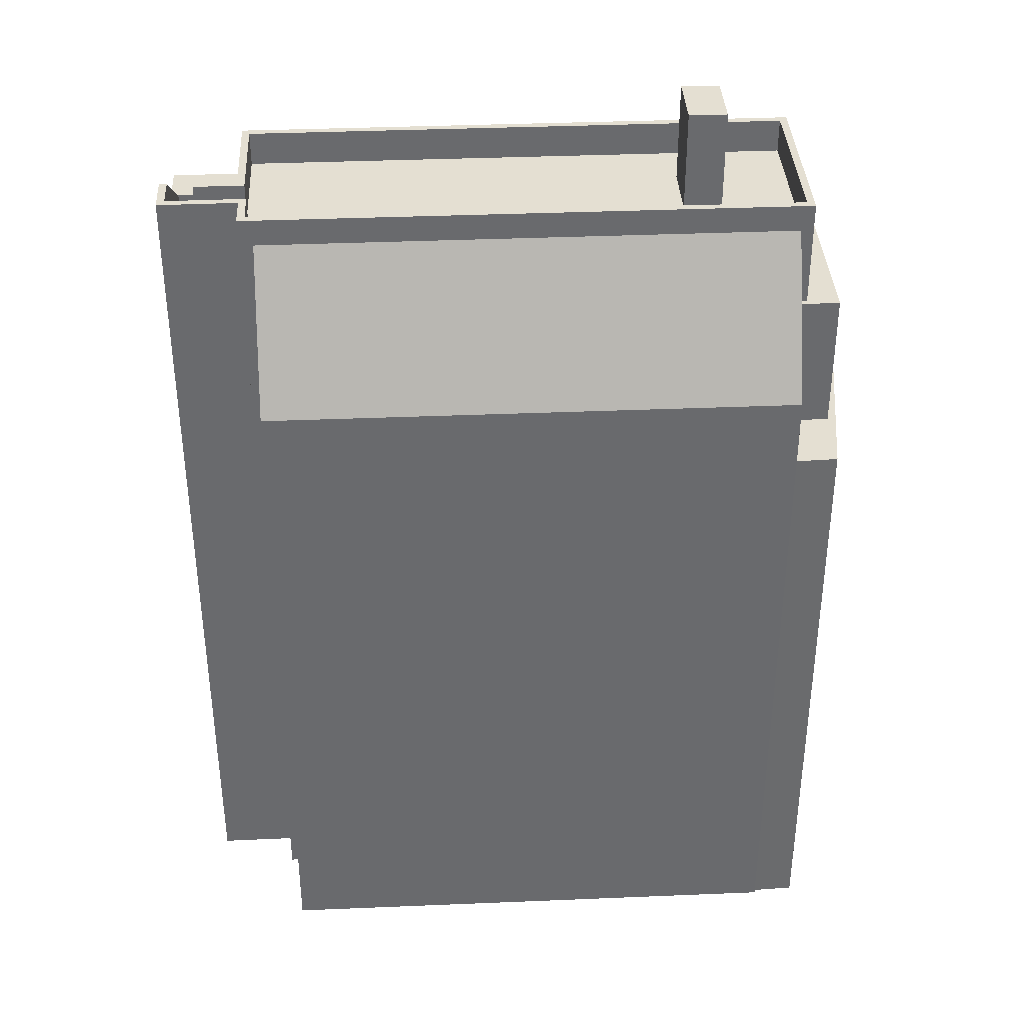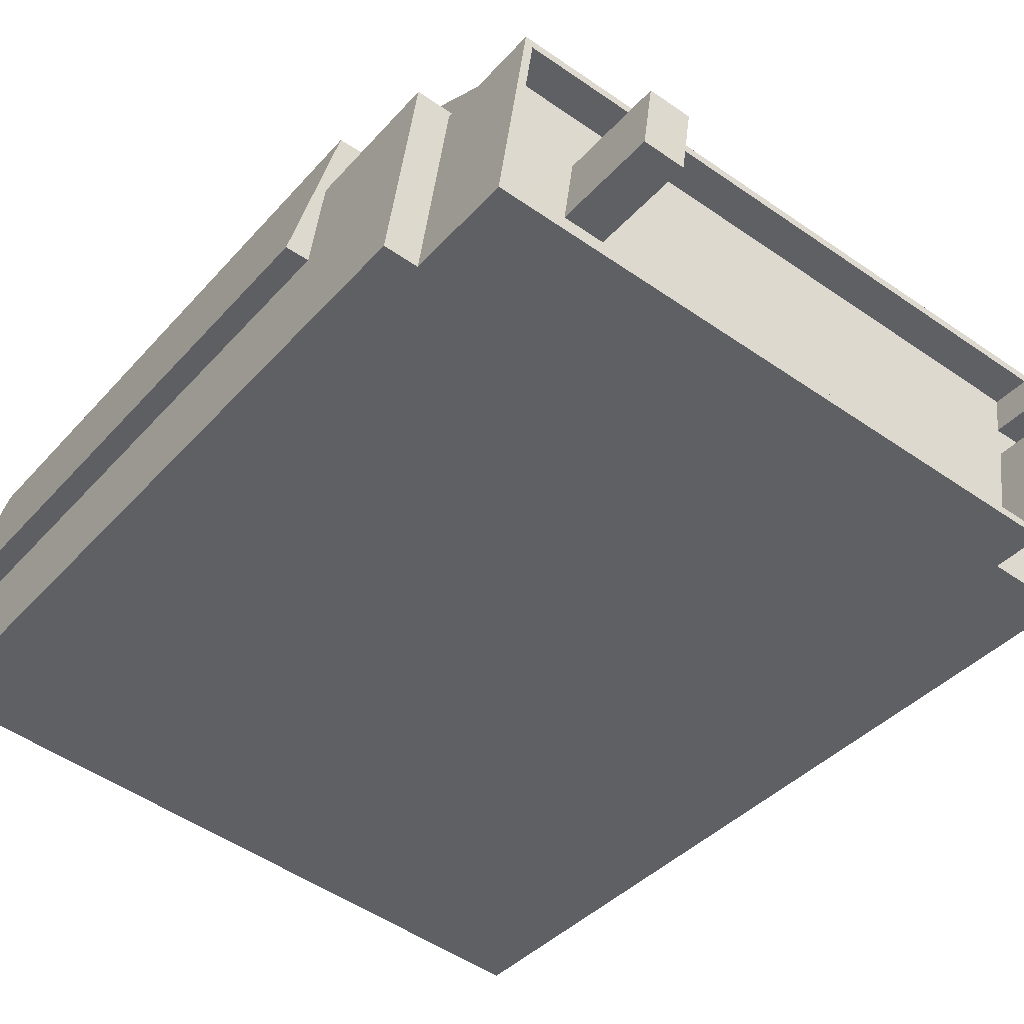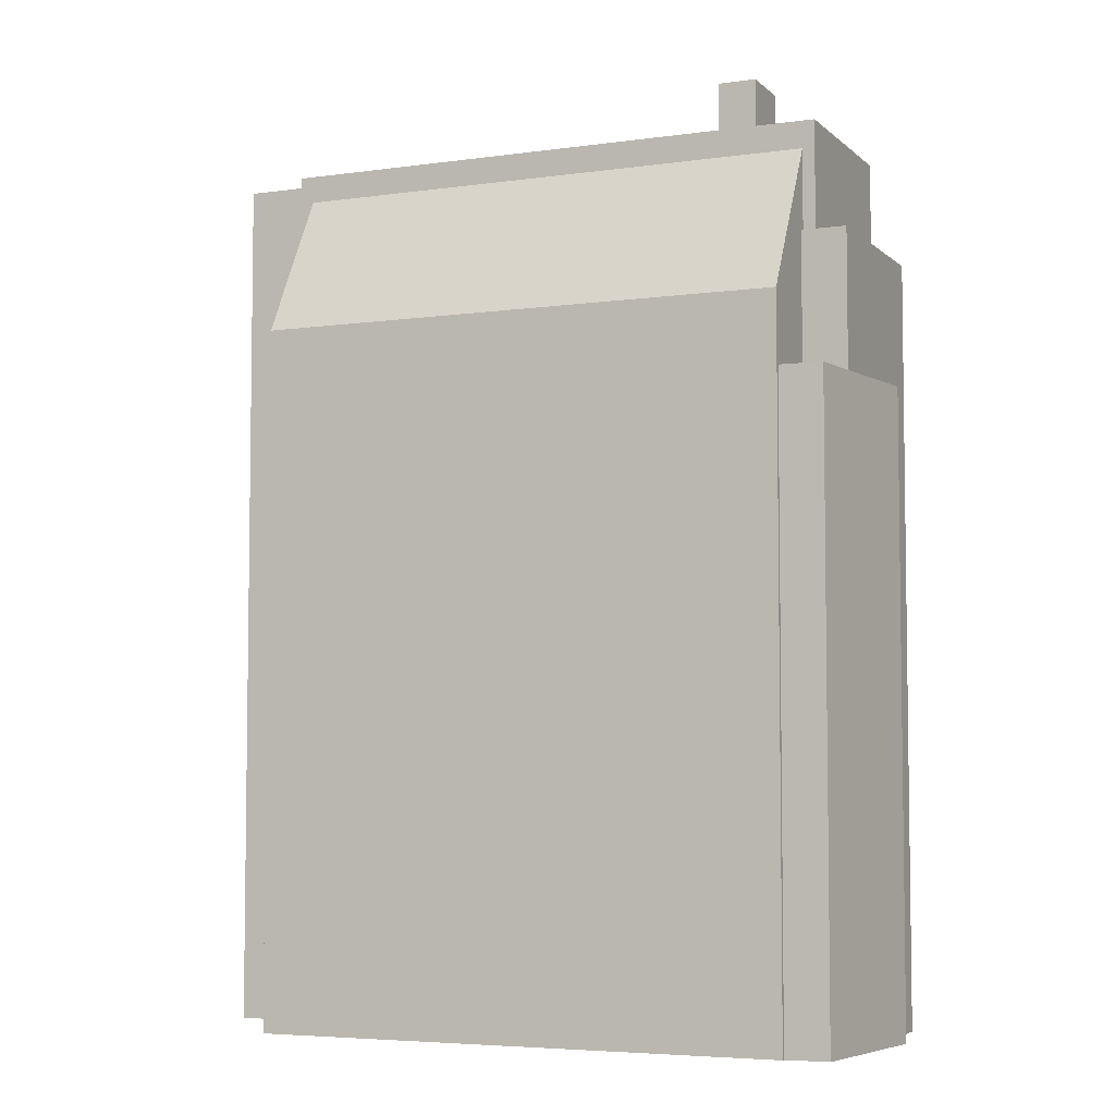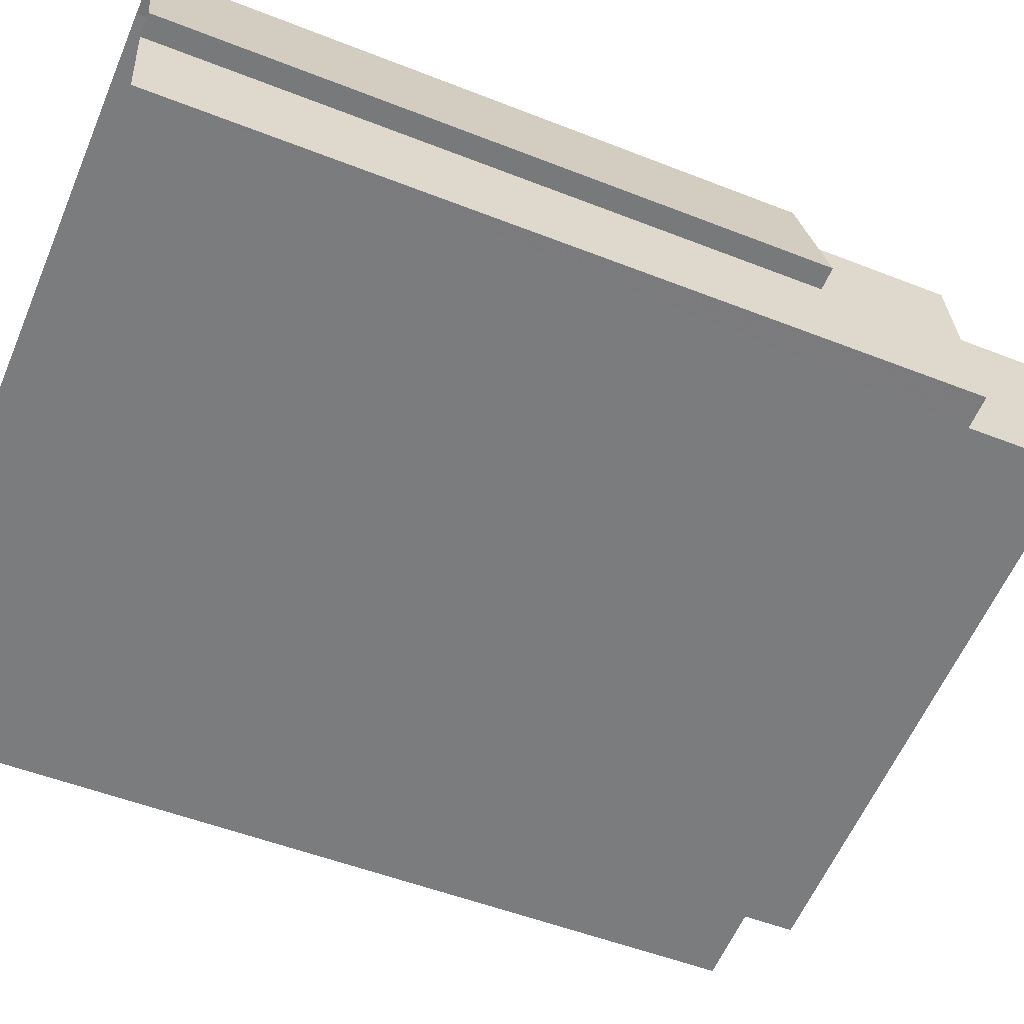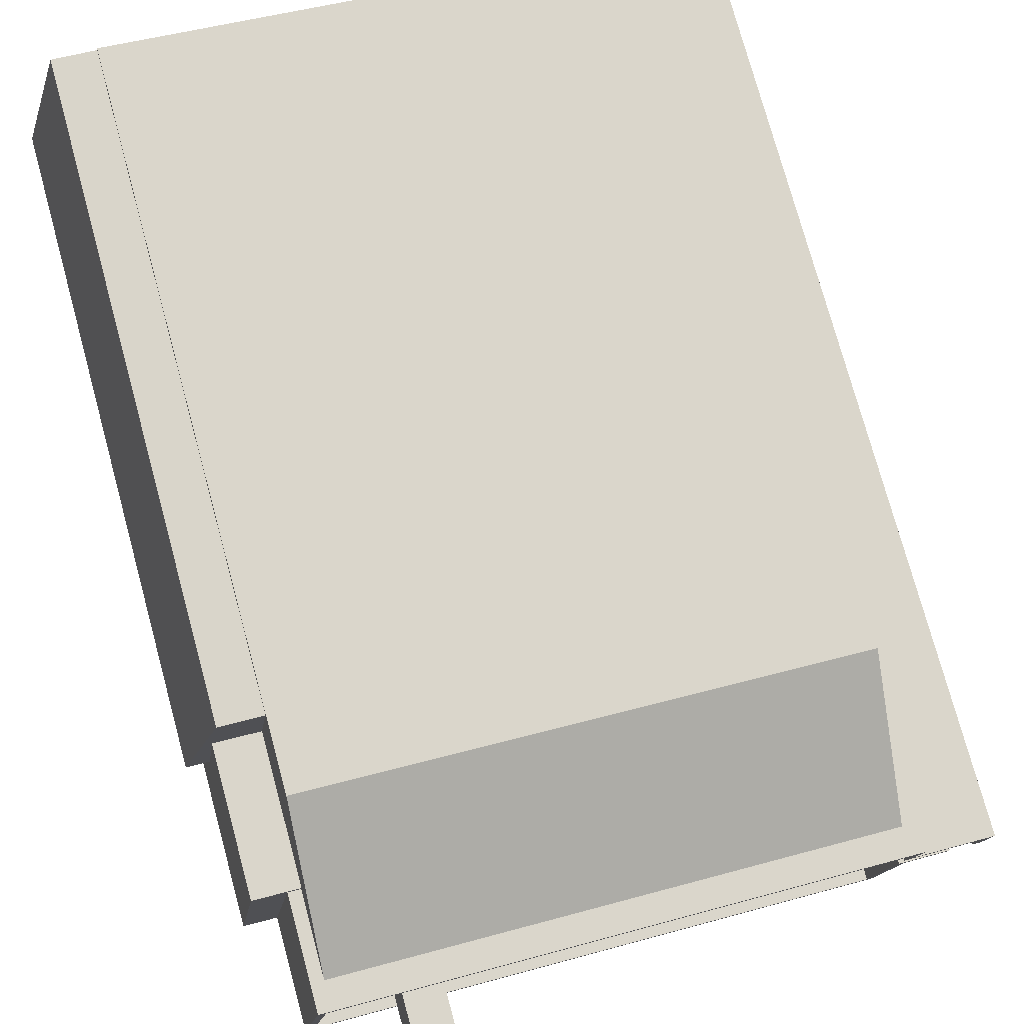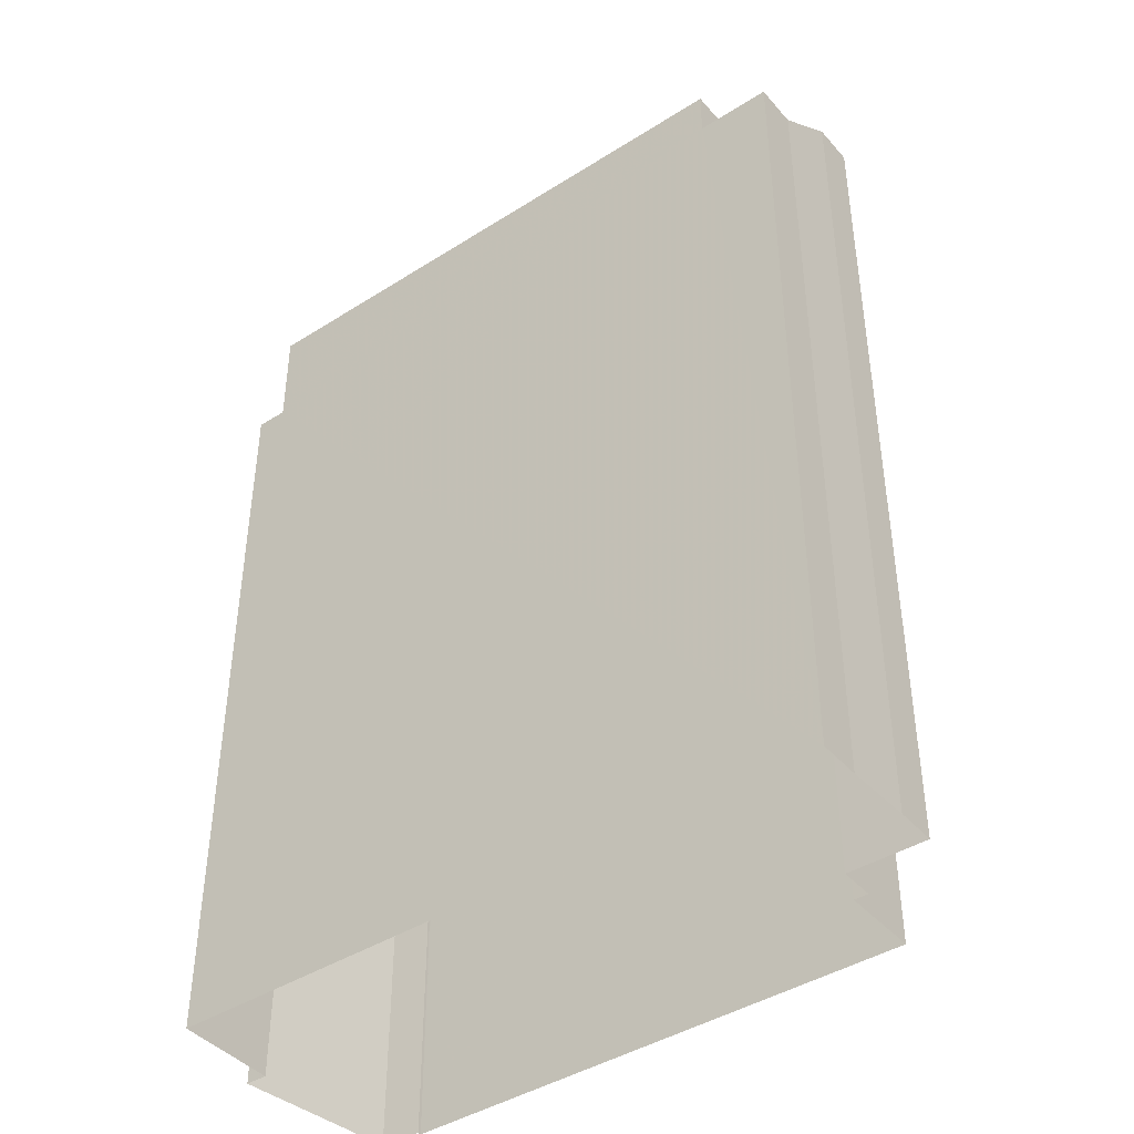
<metadata>
{"format":"obj","ext":"obj","renderer":"f3d","projection":"perspective","resolution":1024,"background":"white","views":[{"elev":37.1,"azim":168.9,"up":"+Z"},{"elev":-38.3,"azim":-36.2,"up":"+Y"},{"elev":-5.2,"azim":-164.3,"up":"+Z"},{"elev":-51.0,"azim":-113.3,"up":"+Y"},{"elev":76.5,"azim":-15.3,"up":"+Y"},{"elev":-42.4,"azim":29.2,"up":"+Z"}]}
</metadata>
<code>
v 1.263e+04 -1.507e+04 21.51
v 1.263e+04 -1.507e+04 21.51
v 1.263e+04 -1.507e+04 21.51
v 1.262e+04 -1.506e+04 21.51
v 1.263e+04 -1.506e+04 21.52
v 1.262e+04 -1.506e+04 21.51
v 1.263e+04 -1.507e+04 21.51
v 1.263e+04 -1.507e+04 21.51
v 1.261e+04 -1.507e+04 21.51
v 1.263e+04 -1.507e+04 21.51
v 1.263e+04 -1.507e+04 21.51
v 1.261e+04 -1.506e+04 21.51
v 1.261e+04 -1.507e+04 21.51
v 1.261e+04 -1.507e+04 21.51
v 1.261e+04 -1.507e+04 41.65
v 1.261e+04 -1.506e+04 41.65
v 1.261e+04 -1.506e+04 41.65
v 1.261e+04 -1.506e+04 41.65
v 1.261e+04 -1.507e+04 41.65
v 1.261e+04 -1.506e+04 41.65
v 1.263e+04 -1.507e+04 43.75
v 1.263e+04 -1.506e+04 39.83
v 1.262e+04 -1.506e+04 39.83
v 1.261e+04 -1.506e+04 43.76
v 1.261e+04 -1.507e+04 37.95
v 1.261e+04 -1.506e+04 37.95
v 1.261e+04 -1.506e+04 37.95
v 1.262e+04 -1.506e+04 37.95
v 1.261e+04 -1.506e+04 37.95
v 1.261e+04 -1.507e+04 37.95
v 1.263e+04 -1.507e+04 42.27
v 1.263e+04 -1.507e+04 42.42
v 1.263e+04 -1.507e+04 42.27
v 1.263e+04 -1.507e+04 42.42
v 1.263e+04 -1.507e+04 43.42
v 1.263e+04 -1.507e+04 43.42
v 1.263e+04 -1.507e+04 43.57
v 1.263e+04 -1.507e+04 43.57
v 1.262e+04 -1.507e+04 43.57
v 1.262e+04 -1.507e+04 43.57
v 1.262e+04 -1.507e+04 43.57
v 1.262e+04 -1.507e+04 43.57
v 1.262e+04 -1.506e+04 43.57
v 1.262e+04 -1.507e+04 43.57
v 1.263e+04 -1.507e+04 43.57
v 1.263e+04 -1.507e+04 43.57
v 1.263e+04 -1.507e+04 43.57
v 1.263e+04 -1.507e+04 43.57
v 1.263e+04 -1.507e+04 43.57
v 1.263e+04 -1.507e+04 43.57
v 1.263e+04 -1.507e+04 43.57
v 1.261e+04 -1.506e+04 43.57
v 1.261e+04 -1.507e+04 43.57
v 1.263e+04 -1.507e+04 44.32
v 1.263e+04 -1.507e+04 44.47
v 1.263e+04 -1.507e+04 44.32
v 1.263e+04 -1.507e+04 44.47
v 1.263e+04 -1.507e+04 43.32
v 1.263e+04 -1.507e+04 43.17
v 1.263e+04 -1.507e+04 43.17
v 1.263e+04 -1.507e+04 43.32
v 1.263e+04 -1.507e+04 44.32
v 1.263e+04 -1.507e+04 44.32
v 1.263e+04 -1.507e+04 43.17
v 1.263e+04 -1.507e+04 43.17
v 1.263e+04 -1.507e+04 44.47
v 1.263e+04 -1.507e+04 44.47
v 1.263e+04 -1.507e+04 44.47
v 1.261e+04 -1.507e+04 44.47
v 1.263e+04 -1.507e+04 44.47
v 1.263e+04 -1.507e+04 44.47
v 1.263e+04 -1.507e+04 44.47
v 1.261e+04 -1.506e+04 44.47
v 1.261e+04 -1.506e+04 44.47
v 1.263e+04 -1.507e+04 44.47
v 1.263e+04 -1.507e+04 44.47
v 1.263e+04 -1.507e+04 44.47
v 1.263e+04 -1.507e+04 44.47
v 1.263e+04 -1.507e+04 44.47
v 1.263e+04 -1.507e+04 44.47
v 1.263e+04 -1.507e+04 44.47
v 1.263e+04 -1.507e+04 44.47
v 1.261e+04 -1.507e+04 44.47
v 1.263e+04 -1.507e+04 43.17
v 1.263e+04 -1.507e+04 43.17
v 1.263e+04 -1.507e+04 43.17
v 1.263e+04 -1.507e+04 43.17
v 1.262e+04 -1.507e+04 46.22
v 1.262e+04 -1.507e+04 46.22
v 1.262e+04 -1.507e+04 46.22
v 1.262e+04 -1.507e+04 46.22
f 1 2 3
f 4 5 6
f 3 7 8
f 2 7 3
f 3 8 9
f 10 11 3
f 6 5 10
f 12 6 13
f 12 13 14
f 13 3 9
f 13 10 3
f 13 6 10
f 15 16 17
f 17 16 18
f 15 19 16
f 18 16 20
f 21 22 23
f 24 21 23
f 25 26 27
f 28 27 29
f 30 26 25
f 27 26 29
f 31 32 33
f 32 34 33
f 32 35 34
f 36 35 37
f 38 36 37
f 35 36 34
f 39 40 41
f 42 43 44
f 42 45 43
f 40 46 41
f 41 47 42
f 42 48 45
f 48 49 50
f 37 50 51
f 38 37 51
f 46 47 41
f 47 49 48
f 49 51 50
f 48 42 47
f 52 53 44
f 43 52 44
f 53 40 39
f 53 39 44
f 54 55 56
f 54 57 55
f 56 58 54
f 59 58 60
f 59 54 58
f 61 62 63
f 61 63 64
f 65 61 64
f 66 63 62
f 66 67 63
f 55 57 68
f 69 70 71
f 57 72 68
f 73 69 74
f 66 75 76
f 67 66 76
f 77 73 78
f 77 78 79
f 79 68 72
f 80 67 76
f 71 70 80
f 81 68 79
f 82 80 76
f 74 69 83
f 79 78 81
f 73 74 78
f 71 80 82
f 83 69 71
f 84 85 64
f 85 86 64
f 60 87 59
f 64 86 87
f 60 65 87
f 65 64 87
f 88 89 90
f 88 91 89
f 17 30 15
f 15 30 9
f 17 26 30
f 9 30 13
f 29 17 18
f 29 26 17
f 20 24 18
f 29 18 23
f 28 29 23
f 6 28 4
f 18 24 23
f 4 28 23
f 4 22 5
f 4 23 22
f 22 10 5
f 22 21 10
f 13 25 14
f 13 30 25
f 25 27 12
f 14 25 12
f 6 12 27
f 28 6 27
f 87 86 8
f 9 8 19
f 9 19 15
f 86 70 69
f 19 86 69
f 8 86 19
f 54 59 2
f 54 2 57
f 59 7 2
f 1 57 2
f 1 72 57
f 11 79 3
f 11 77 79
f 1 3 79
f 72 1 79
f 16 69 73
f 16 19 69
f 73 24 16
f 73 77 21
f 16 24 20
f 21 11 10
f 21 77 11
f 24 73 21
f 84 64 63
f 67 84 63
f 80 84 67
f 80 85 84
f 70 85 80
f 70 86 85
f 83 53 52
f 74 83 52
f 45 78 43
f 43 74 52
f 43 78 74
f 81 45 48
f 81 78 45
f 81 48 50
f 68 81 50
f 56 37 35
f 56 55 37
f 55 50 37
f 55 68 50
f 56 35 58
f 35 32 58
f 58 32 60
f 32 31 60
f 66 38 51
f 75 66 51
f 75 49 76
f 75 51 49
f 49 47 82
f 76 49 82
f 71 47 46
f 71 82 47
f 38 66 62
f 38 62 36
f 62 61 36
f 34 61 65
f 36 61 34
f 34 65 33
f 53 83 40
f 40 71 46
f 40 83 71
f 87 8 7
f 59 87 7
f 65 60 31
f 33 65 31
f 42 90 89
f 42 44 90
f 91 41 42
f 89 91 42
f 88 41 91
f 88 39 41
f 44 88 90
f 44 39 88

</code>
